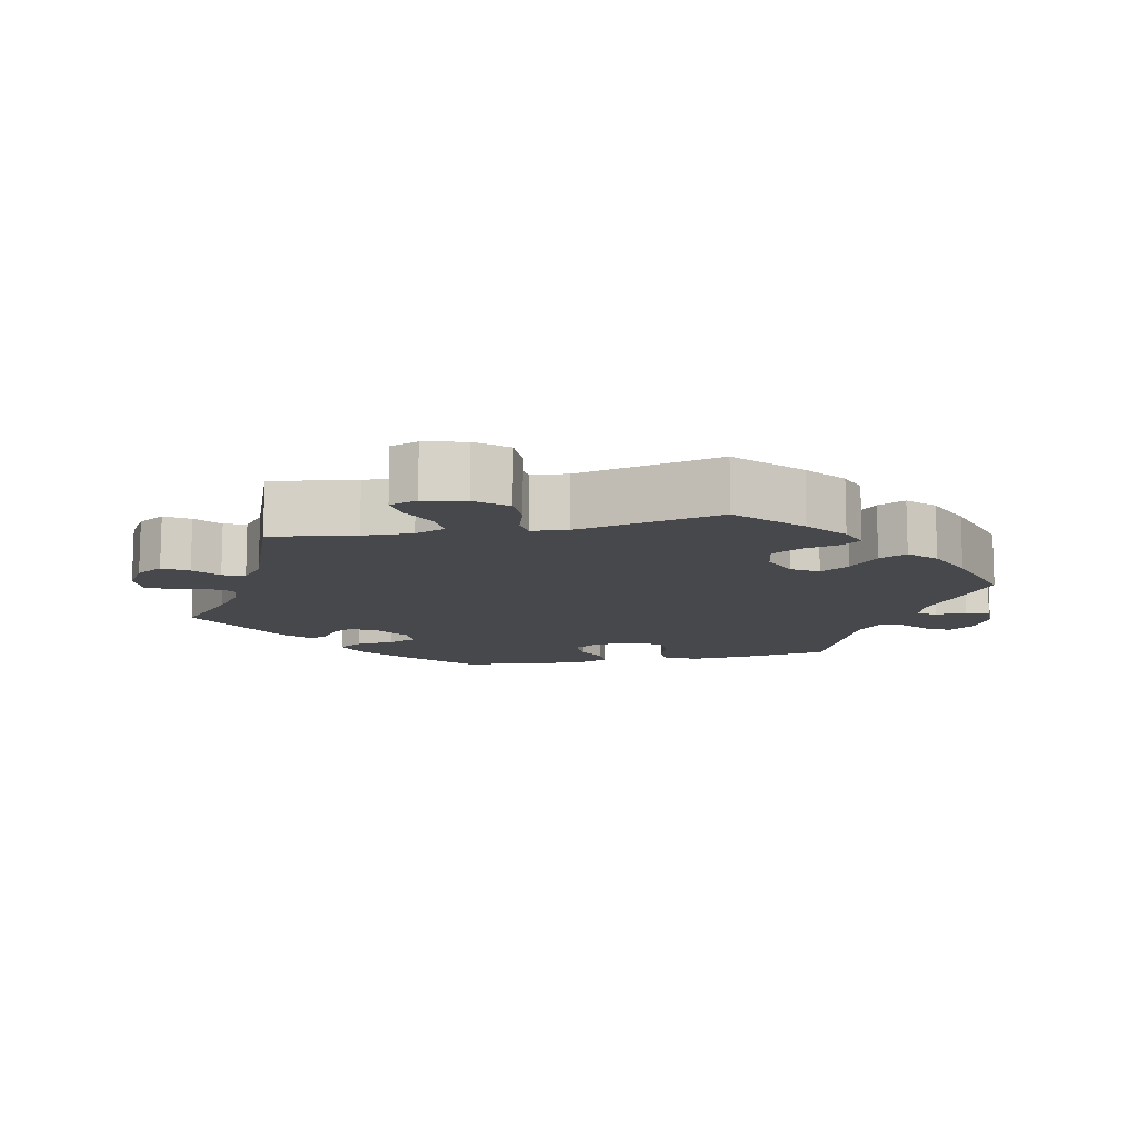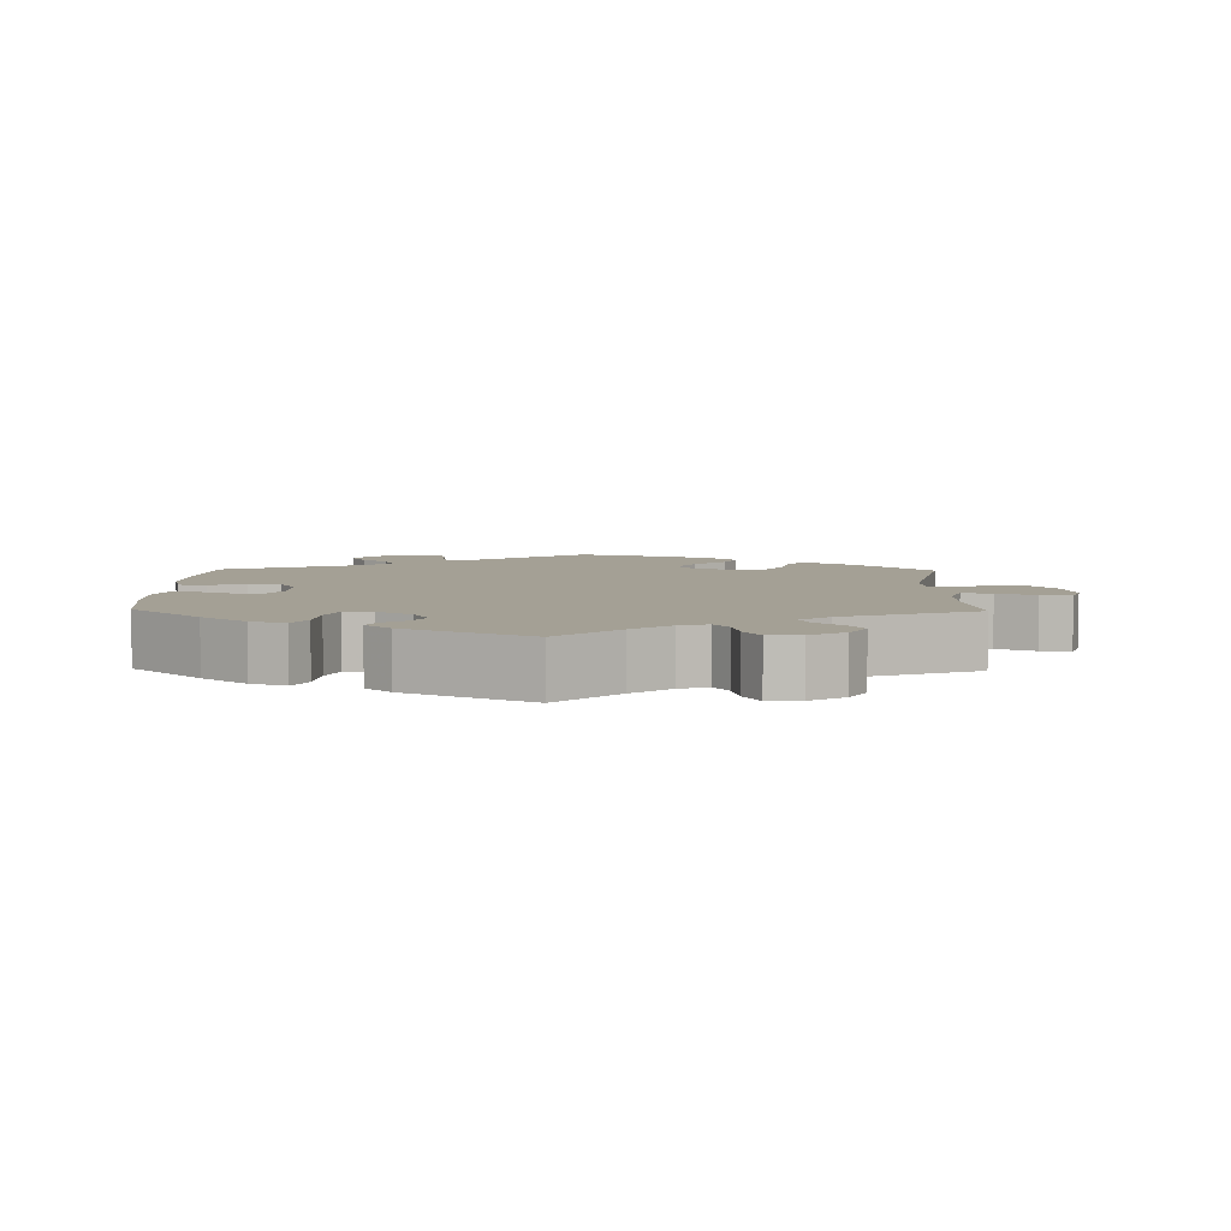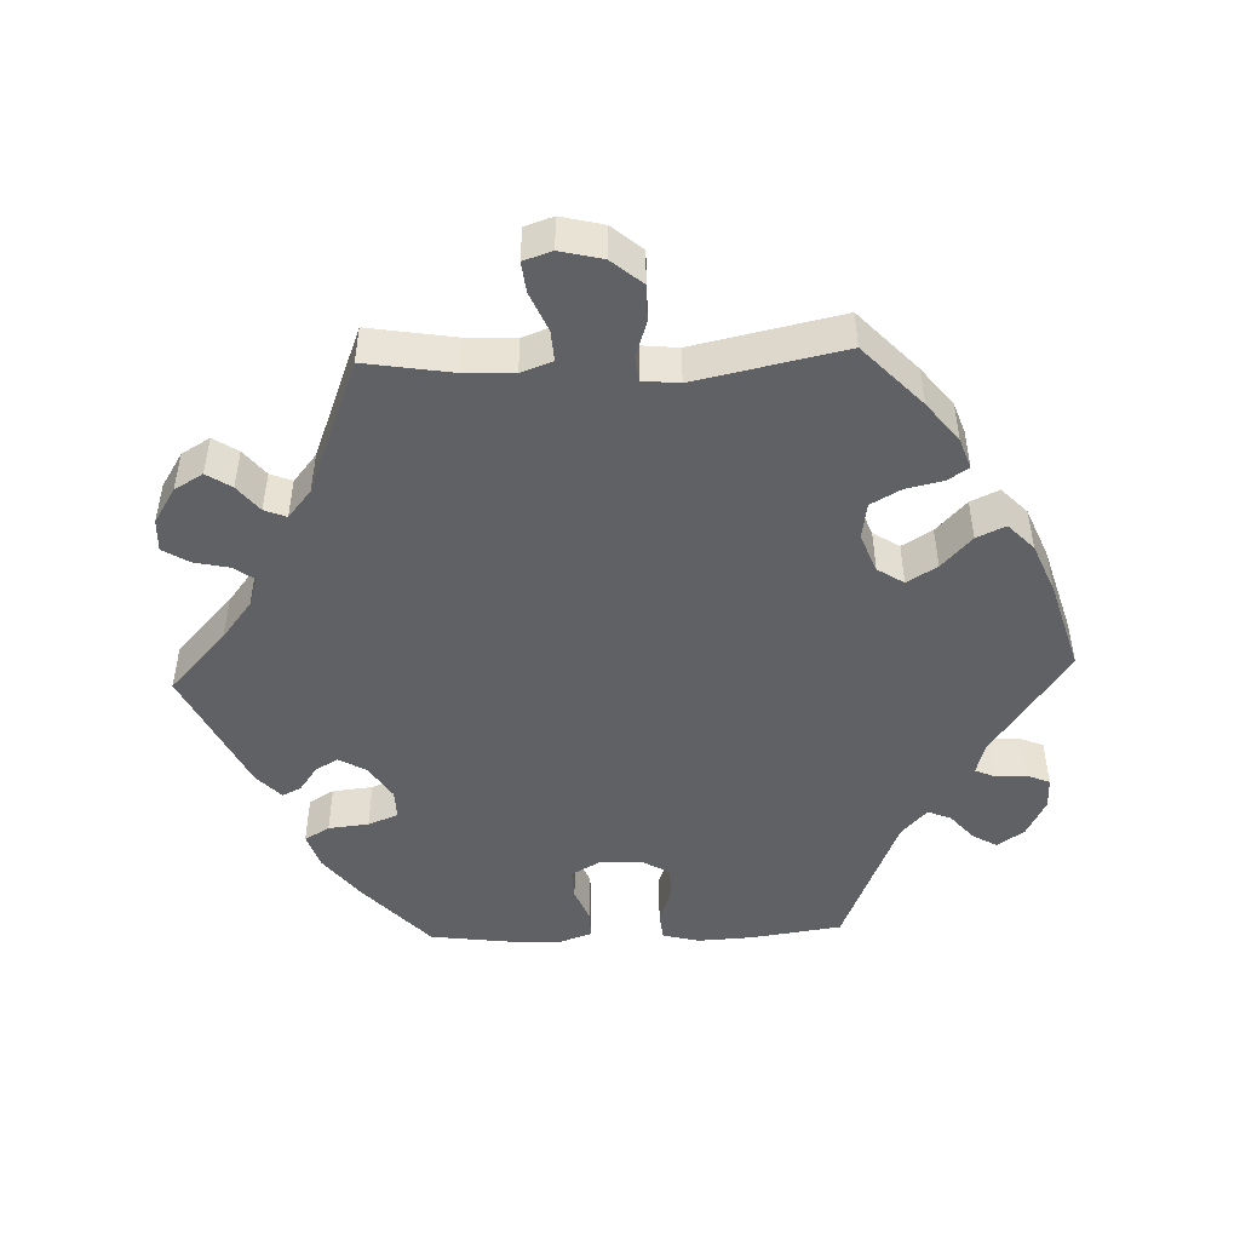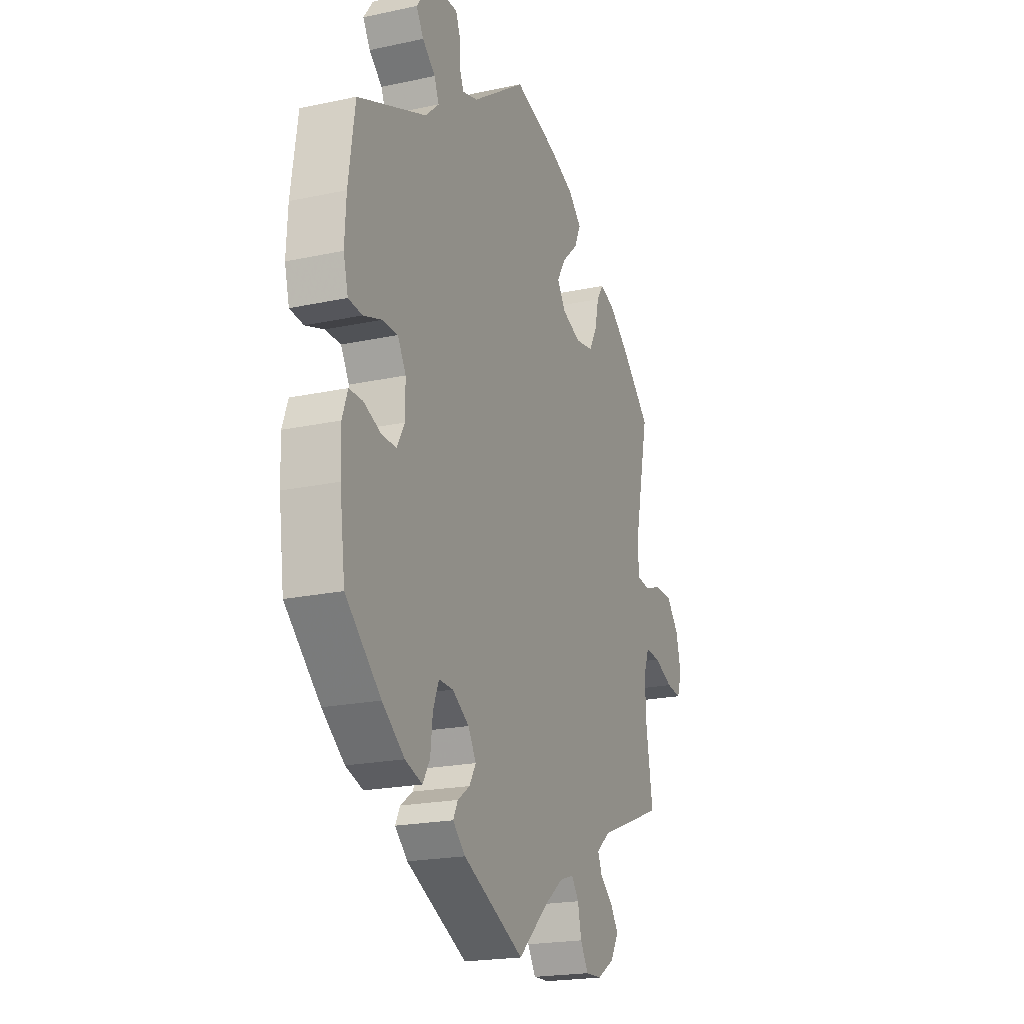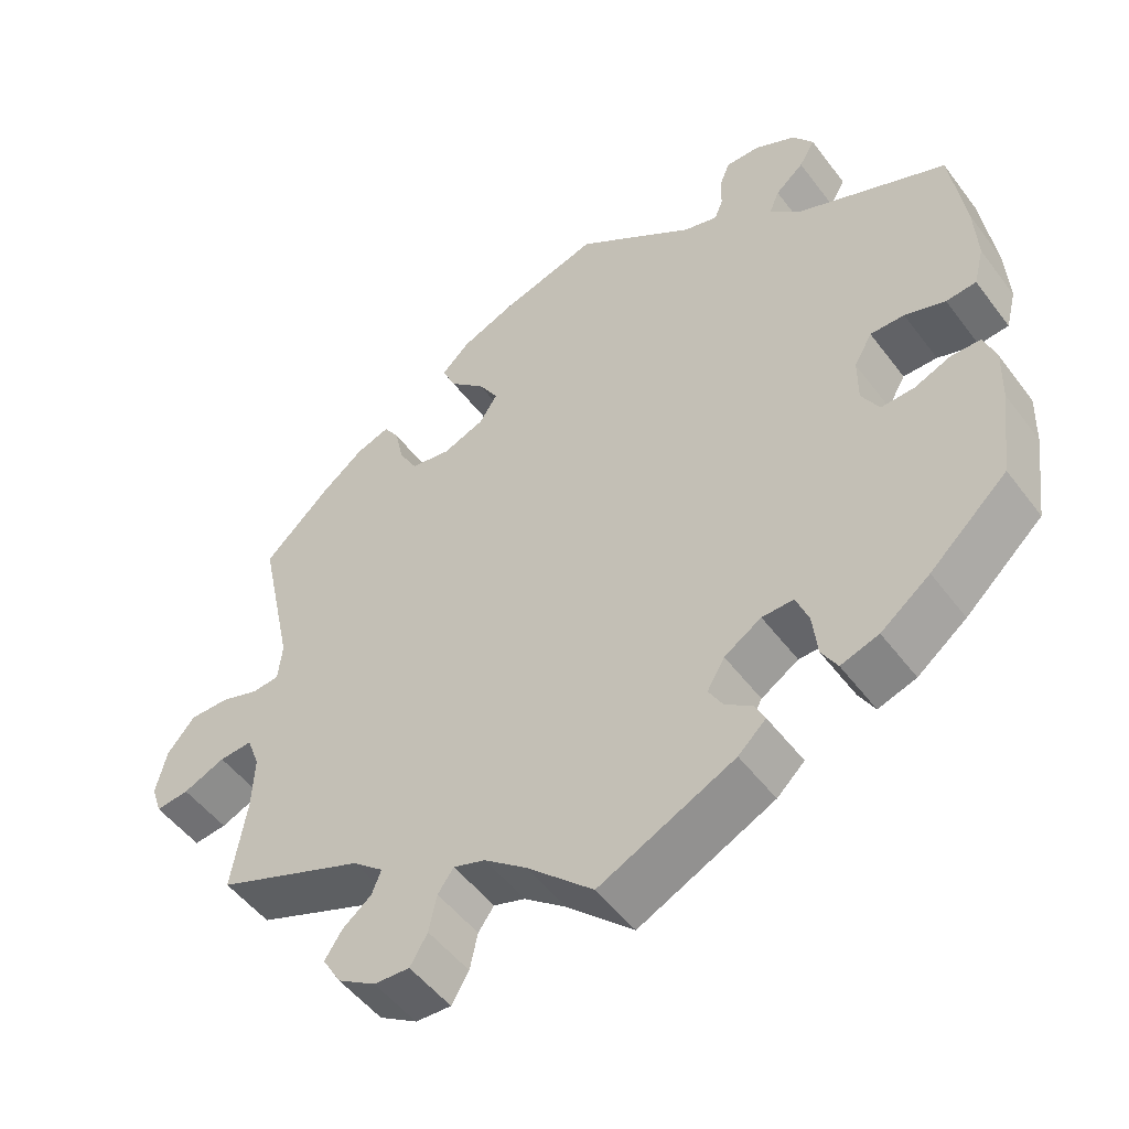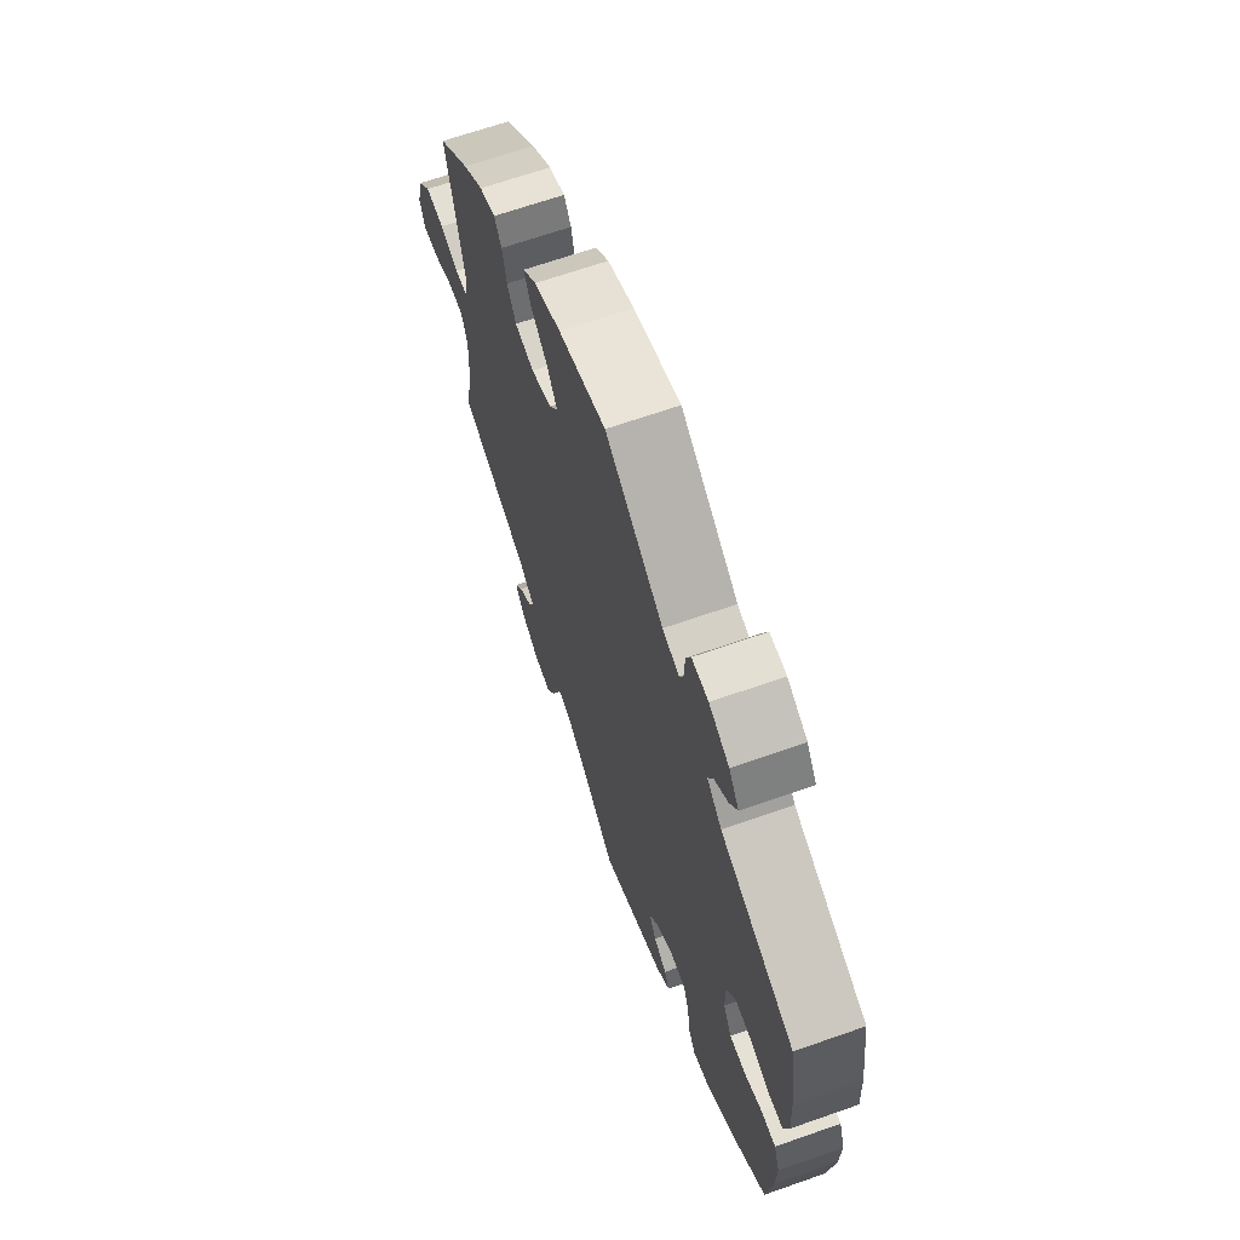
<metadata>
{"format":"obj","ext":"obj","renderer":"f3d","projection":"perspective","resolution":1024,"background":"white","views":[{"elev":-11.6,"azim":-77.8,"up":"+Y"},{"elev":5.7,"azim":-178.8,"up":"+Y"},{"elev":-48.1,"azim":-87.9,"up":"+Y"},{"elev":-20.6,"azim":111.4,"up":"+Z"},{"elev":-50.7,"azim":35.6,"up":"+Z"},{"elev":66.8,"azim":70.6,"up":"+Z"}]}
</metadata>
<code>
v -0.416 0.07 0.369
v -0.362 0.07 0.412
v -0.32 0.07 0.427
v -0.301 0.07 0.398
v -0.29 0.07 0.348
v -0.267 0.07 0.307
v -0.217 0.07 0.299
v -0.164 0.07 0.32
v -0.141 0.07 0.356
v -0.166 0.07 0.397
v -0.21 0.07 0.438
v -0.228 0.07 0.477
v -0.192 0.07 0.512
v -0.123 0.07 0.541
v 0 0.07 0.578
v 0.151 0.07 0.474
v 0.194 0.07 0.462
v 0.205 0.07 0.488
v 0.206 0.07 0.531
v 0.219 0.07 0.563
v 0.262 0.07 0.563
v 0.314 0.07 0.537
v 0.34 0.07 0.5
v 0.32 0.07 0.466
v 0.284 0.07 0.435
v 0.271 0.07 0.403
v 0.309 0.07 0.368
v 0.501 0.07 0.29
v 0.519 0.07 0.165
v 0.523 0.07 0.09
v 0.51 0.07 0.04
v 0.472 0.07 0.036
v 0.421 0.07 0.053
v 0.378 0.07 0.053
v 0.355 0.07 0.013
v 0.355 0.07 -0.044
v 0.377 0.07 -0.083
v 0.419 0.07 -0.081
v 0.465 0.07 -0.062
v 0.503 0.07 -0.062
v 0.518 0.07 -0.105
v 0.516 0.07 -0.173
v 0.501 0.07 -0.288
v 0.403 0.07 -0.378
v 0.341 0.07 -0.426
v 0.293 0.07 -0.442
v 0.273 0.07 -0.408
v 0.267 0.07 -0.353
v 0.251 0.07 -0.312
v 0.211 0.07 -0.313
v 0.164 0.07 -0.343
v 0.142 0.07 -0.381
v 0.16 0.07 -0.412
v 0.194 0.07 -0.436
v 0.207 0.07 -0.462
v 0.172 0.07 -0.495
v 0.001 0.07 -0.578
v -0.083 0.07 -0.5
v -0.136 0.07 -0.459
v -0.176 0.07 -0.446
v -0.196 0.07 -0.474
v -0.206 0.07 -0.521
v -0.228 0.07 -0.558
v -0.273 0.07 -0.556
v -0.321 0.07 -0.526
v -0.344 0.07 -0.487
v -0.322 0.07 -0.453
v -0.286 0.07 -0.424
v -0.274 0.07 -0.394
v -0.313 0.07 -0.362
v -0.5 0.07 -0.289
v -0.481 0.07 -0.171
v -0.478 0.07 -0.102
v -0.494 0.07 -0.059
v -0.536 0.07 -0.062
v -0.589 0.07 -0.085
v -0.631 0.07 -0.09
v -0.644 0.07 -0.051
v -0.63 0.07 0.007
v -0.595 0.07 0.049
v -0.545 0.07 0.049
v -0.496 0.07 0.033
v -0.462 0.07 0.037
v -0.457 0.07 0.087
v -0.5 0.07 0.289
v -0.416 0 0.369
v -0.362 0 0.412
v -0.32 0 0.427
v -0.301 0 0.398
v -0.29 0 0.348
v -0.267 0 0.307
v -0.217 0 0.299
v -0.164 0 0.32
v -0.141 0 0.356
v -0.166 0 0.397
v -0.21 0 0.438
v -0.228 0 0.477
v -0.192 0 0.512
v -0.123 0 0.541
v 0 0 0.578
v 0.151 0 0.474
v 0.194 0 0.462
v 0.205 0 0.488
v 0.206 0 0.531
v 0.219 0 0.563
v 0.262 0 0.563
v 0.314 0 0.537
v 0.34 0 0.5
v 0.32 0 0.466
v 0.284 0 0.435
v 0.271 0 0.403
v 0.309 0 0.368
v 0.501 0 0.29
v 0.519 0 0.165
v 0.523 0 0.09
v 0.51 0 0.04
v 0.472 0 0.036
v 0.421 0 0.053
v 0.378 0 0.053
v 0.355 0 0.013
v 0.355 0 -0.044
v 0.377 0 -0.083
v 0.419 0 -0.081
v 0.465 0 -0.062
v 0.503 0 -0.062
v 0.518 0 -0.105
v 0.516 0 -0.173
v 0.501 0 -0.288
v 0.403 0 -0.378
v 0.341 0 -0.426
v 0.293 0 -0.442
v 0.273 0 -0.408
v 0.267 0 -0.353
v 0.251 0 -0.312
v 0.211 0 -0.313
v 0.164 0 -0.343
v 0.142 0 -0.381
v 0.16 0 -0.412
v 0.194 0 -0.436
v 0.207 0 -0.462
v 0.172 0 -0.495
v 0.001 0 -0.578
v -0.083 0 -0.5
v -0.136 0 -0.459
v -0.176 0 -0.446
v -0.196 0 -0.474
v -0.206 0 -0.521
v -0.228 0 -0.558
v -0.273 0 -0.556
v -0.321 0 -0.526
v -0.344 0 -0.487
v -0.322 0 -0.453
v -0.286 0 -0.424
v -0.274 0 -0.394
v -0.313 0 -0.362
v -0.5 0 -0.289
v -0.481 0 -0.171
v -0.478 0 -0.102
v -0.494 0 -0.059
v -0.536 0 -0.062
v -0.589 0 -0.085
v -0.631 0 -0.09
v -0.644 0 -0.051
v -0.63 0 0.007
v -0.595 0 0.049
v -0.545 0 0.049
v -0.496 0 0.033
v -0.462 0 0.037
v -0.457 0 0.087
v -0.5 0 0.289
f 84 85 1 2
f 83 84 2 3
f 79 80 81 82
f 79 82 83
f 78 79 83
f 75 76 77 78
f 74 75 78 83
f 73 74 83 3
f 70 71 72
f 69 70 72 73
f 65 66 67 68
f 65 68 69
f 64 65 69
f 61 62 63 64
f 60 61 64 69
f 59 60 69 73
f 55 56 57 58
f 53 54 55 58
f 52 53 58 59
f 51 52 59 73
f 45 46 47 48
f 45 48 49
f 44 45 49
f 43 44 49
f 42 43 49 50
f 38 39 40 41
f 37 38 41 42
f 30 31 32 33
f 30 33 34
f 27 28 29 30
f 26 27 30 34
f 22 23 24 25
f 22 25 26
f 21 22 26
f 18 19 20 21
f 17 18 21 26
f 16 17 26 34
f 10 11 12 13
f 9 10 13 14
f 73 3 4 5
f 73 5 6
f 50 51 73 6
f 37 42 50 6
f 36 37 6 7
f 35 36 7 8
f 34 35 8 9
f 15 16 34
f 9 14 15 34
f 87 86 170 169
f 88 87 169 168
f 167 166 165 164
f 168 167 164
f 168 164 163
f 163 162 161 160
f 168 163 160 159
f 88 168 159 158
f 157 156 155
f 158 157 155 154
f 153 152 151 150
f 154 153 150
f 154 150 149
f 149 148 147 146
f 154 149 146 145
f 158 154 145 144
f 143 142 141 140
f 143 140 139 138
f 144 143 138 137
f 158 144 137 136
f 133 132 131 130
f 134 133 130
f 134 130 129
f 134 129 128
f 135 134 128 127
f 126 125 124 123
f 127 126 123 122
f 118 117 116 115
f 119 118 115
f 115 114 113 112
f 119 115 112 111
f 110 109 108 107
f 111 110 107
f 111 107 106
f 106 105 104 103
f 111 106 103 102
f 119 111 102 101
f 98 97 96 95
f 99 98 95 94
f 90 89 88 158
f 91 90 158
f 91 158 136 135
f 91 135 127 122
f 92 91 122 121
f 93 92 121 120
f 94 93 120 119
f 119 101 100
f 119 100 99 94
f 1 86 87 2
f 2 87 88 3
f 3 88 89 4
f 4 89 90 5
f 5 90 91 6
f 6 91 92 7
f 7 92 93 8
f 8 93 94 9
f 9 94 95 10
f 10 95 96 11
f 11 96 97 12
f 12 97 98 13
f 13 98 99 14
f 14 99 100 15
f 15 100 101 16
f 16 101 102 17
f 17 102 103 18
f 18 103 104 19
f 19 104 105 20
f 20 105 106 21
f 21 106 107 22
f 22 107 108 23
f 23 108 109 24
f 24 109 110 25
f 25 110 111 26
f 26 111 112 27
f 27 112 113 28
f 28 113 114 29
f 29 114 115 30
f 30 115 116 31
f 31 116 117 32
f 32 117 118 33
f 33 118 119 34
f 34 119 120 35
f 35 120 121 36
f 36 121 122 37
f 37 122 123 38
f 38 123 124 39
f 39 124 125 40
f 40 125 126 41
f 41 126 127 42
f 42 127 128 43
f 43 128 129 44
f 44 129 130 45
f 45 130 131 46
f 46 131 132 47
f 47 132 133 48
f 48 133 134 49
f 49 134 135 50
f 50 135 136 51
f 51 136 137 52
f 52 137 138 53
f 53 138 139 54
f 54 139 140 55
f 55 140 141 56
f 56 141 142 57
f 57 142 143 58
f 58 143 144 59
f 59 144 145 60
f 60 145 146 61
f 61 146 147 62
f 62 147 148 63
f 63 148 149 64
f 64 149 150 65
f 65 150 151 66
f 66 151 152 67
f 67 152 153 68
f 68 153 154 69
f 69 154 155 70
f 70 155 156 71
f 71 156 157 72
f 72 157 158 73
f 73 158 159 74
f 74 159 160 75
f 75 160 161 76
f 76 161 162 77
f 77 162 163 78
f 78 163 164 79
f 79 164 165 80
f 80 165 166 81
f 81 166 167 82
f 82 167 168 83
f 83 168 169 84
f 84 169 170 85
f 85 170 86 1

</code>
